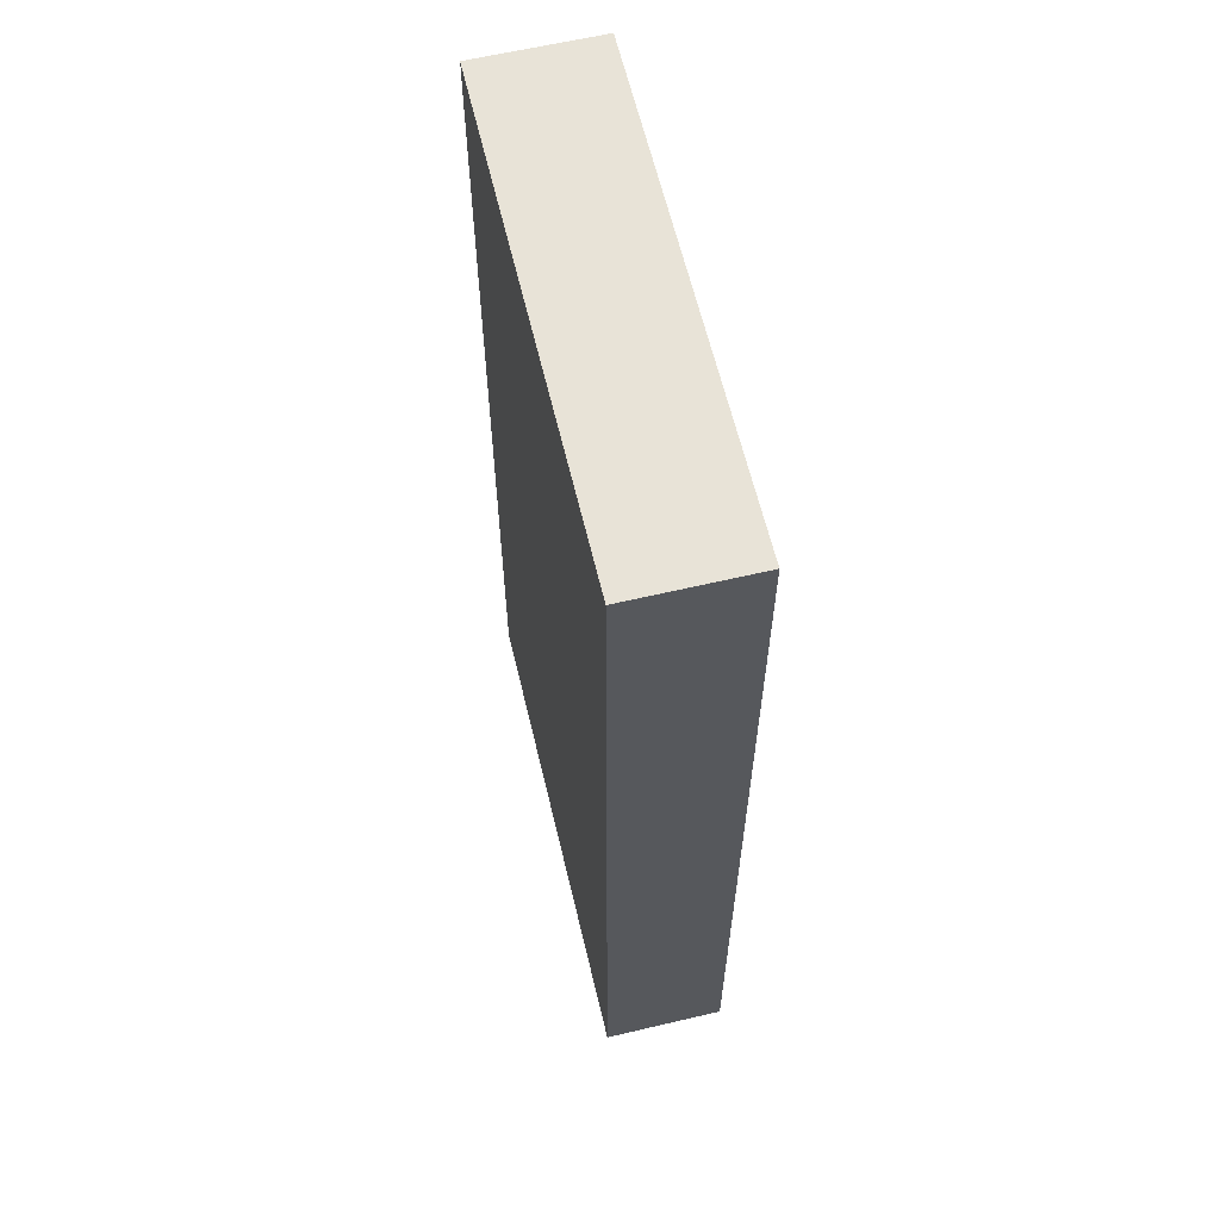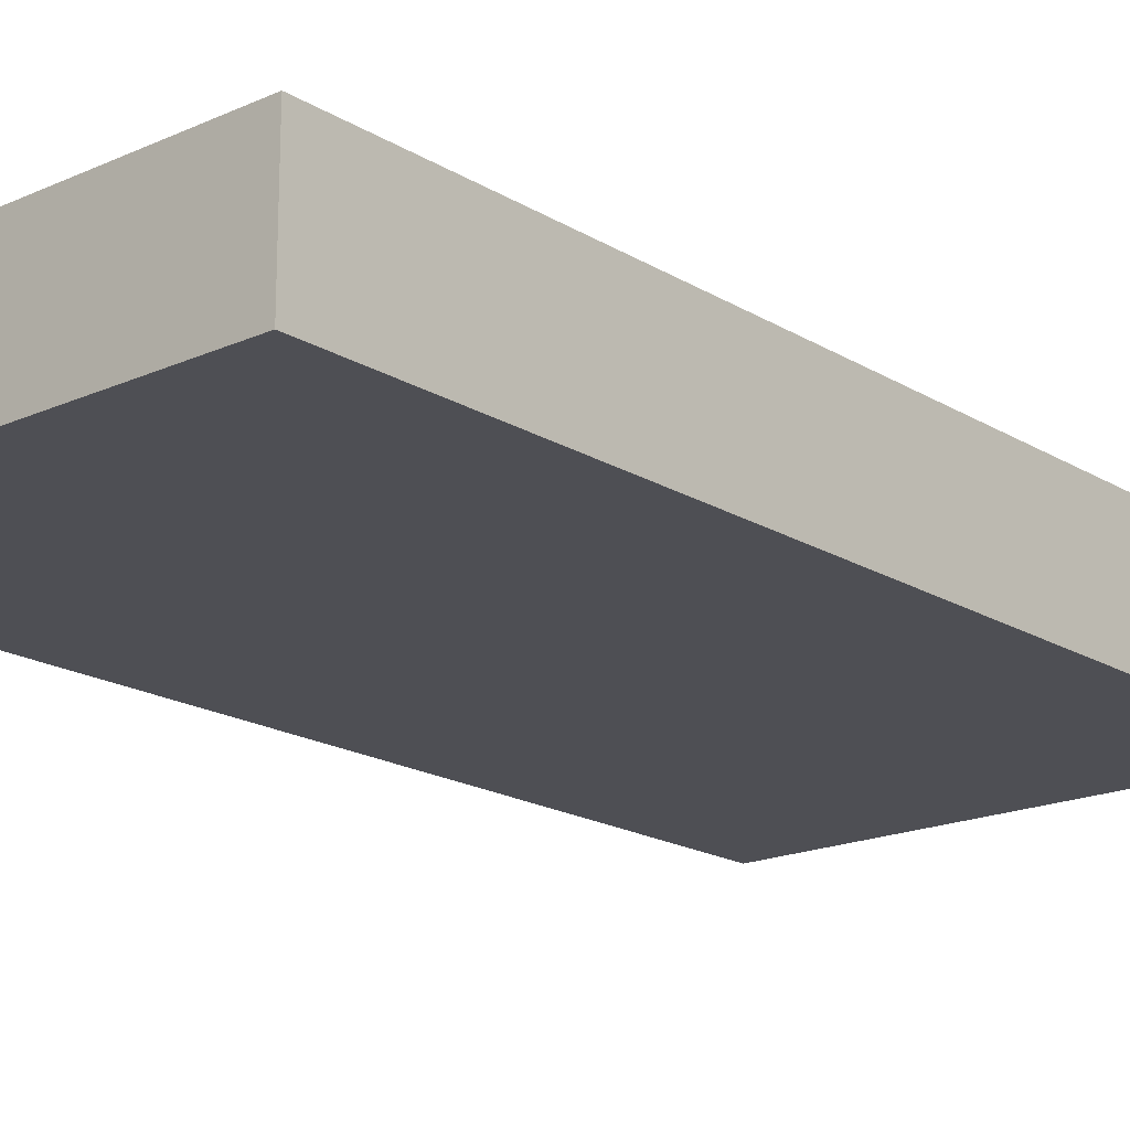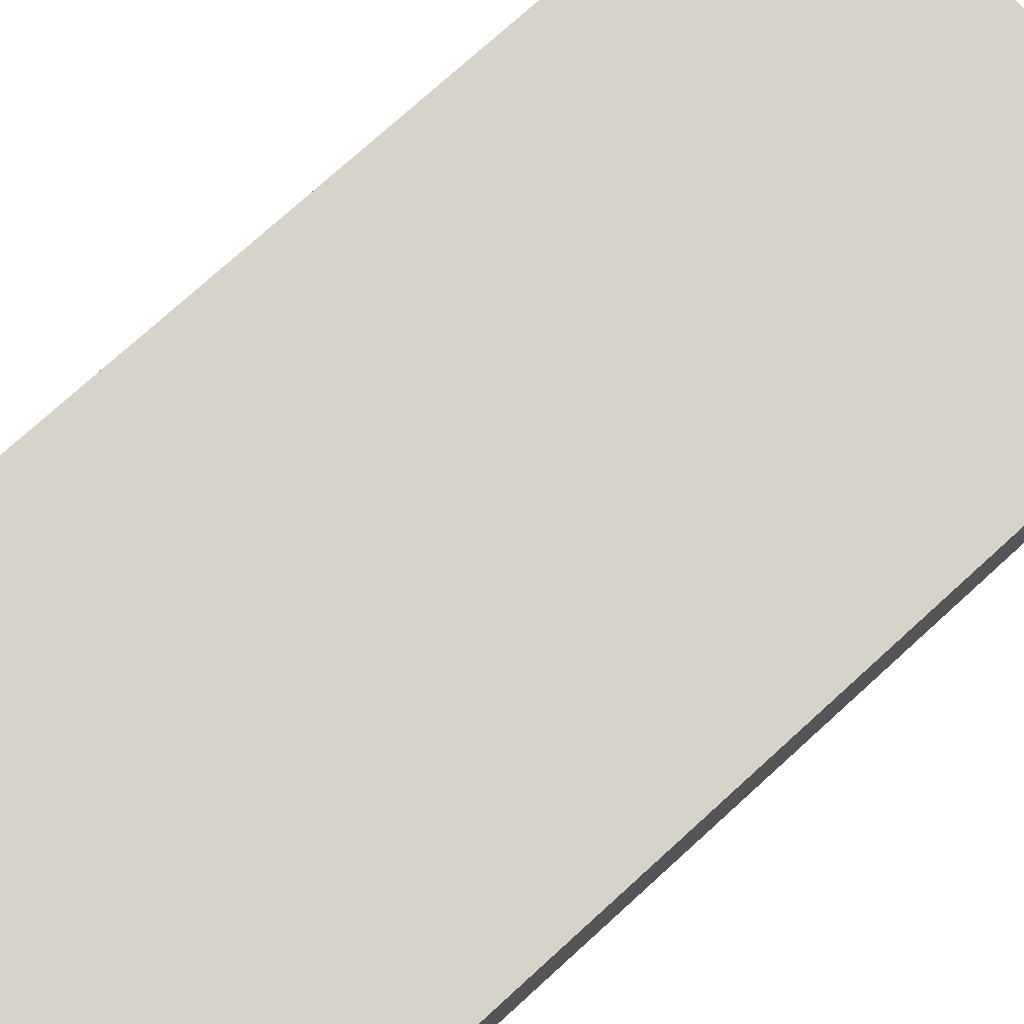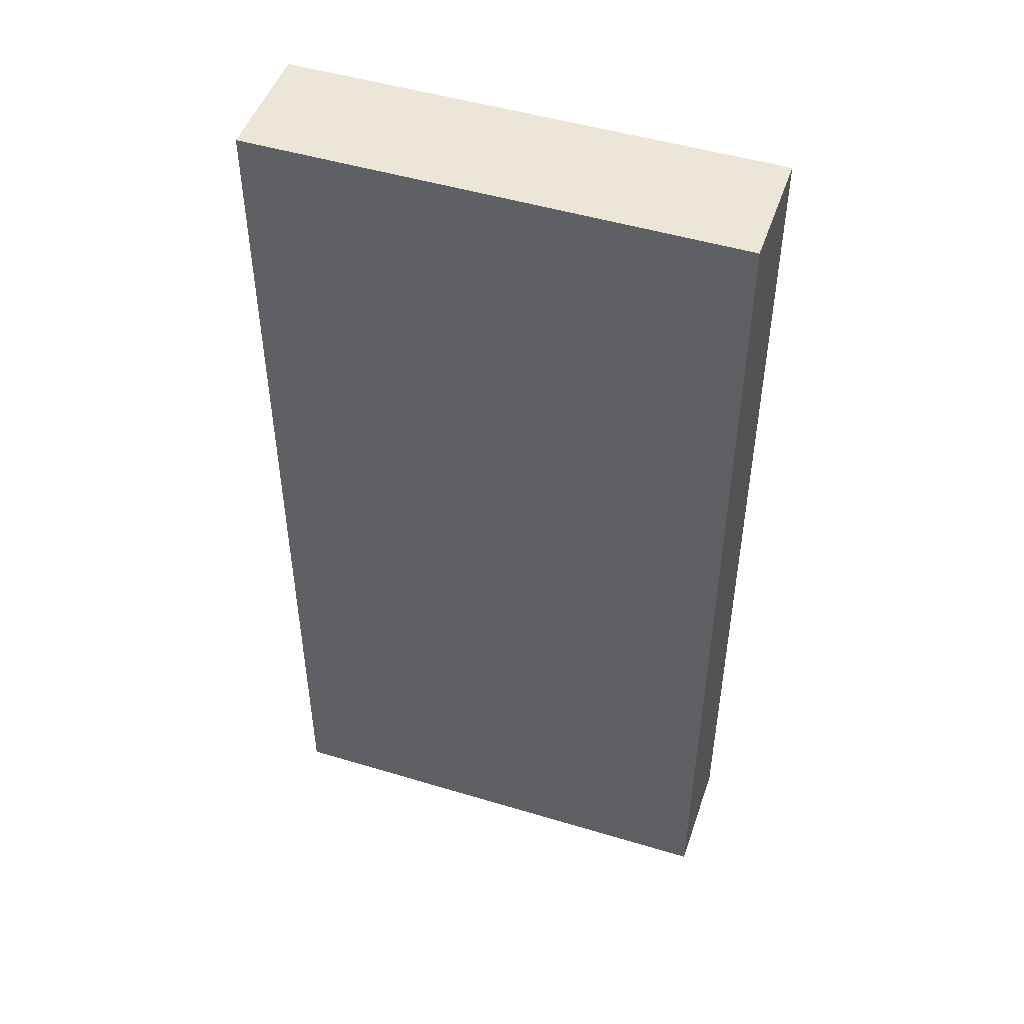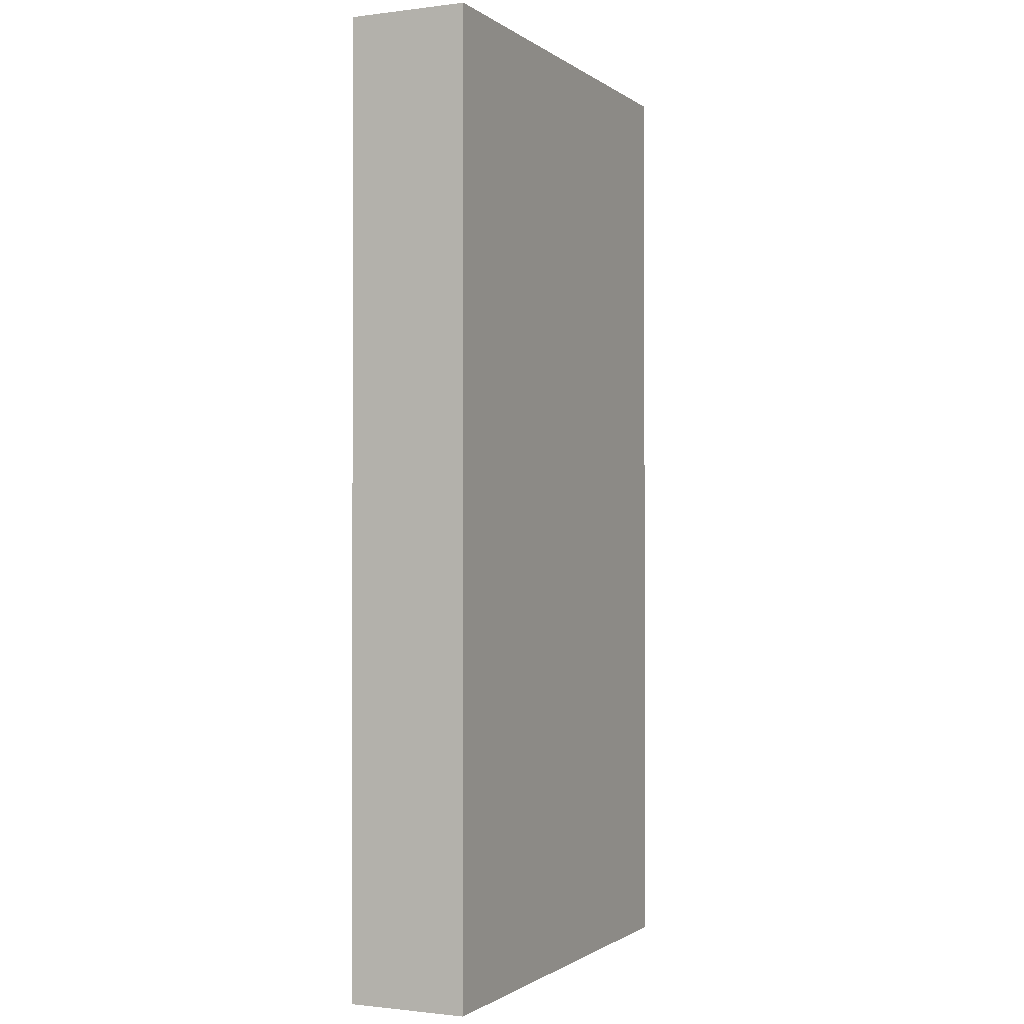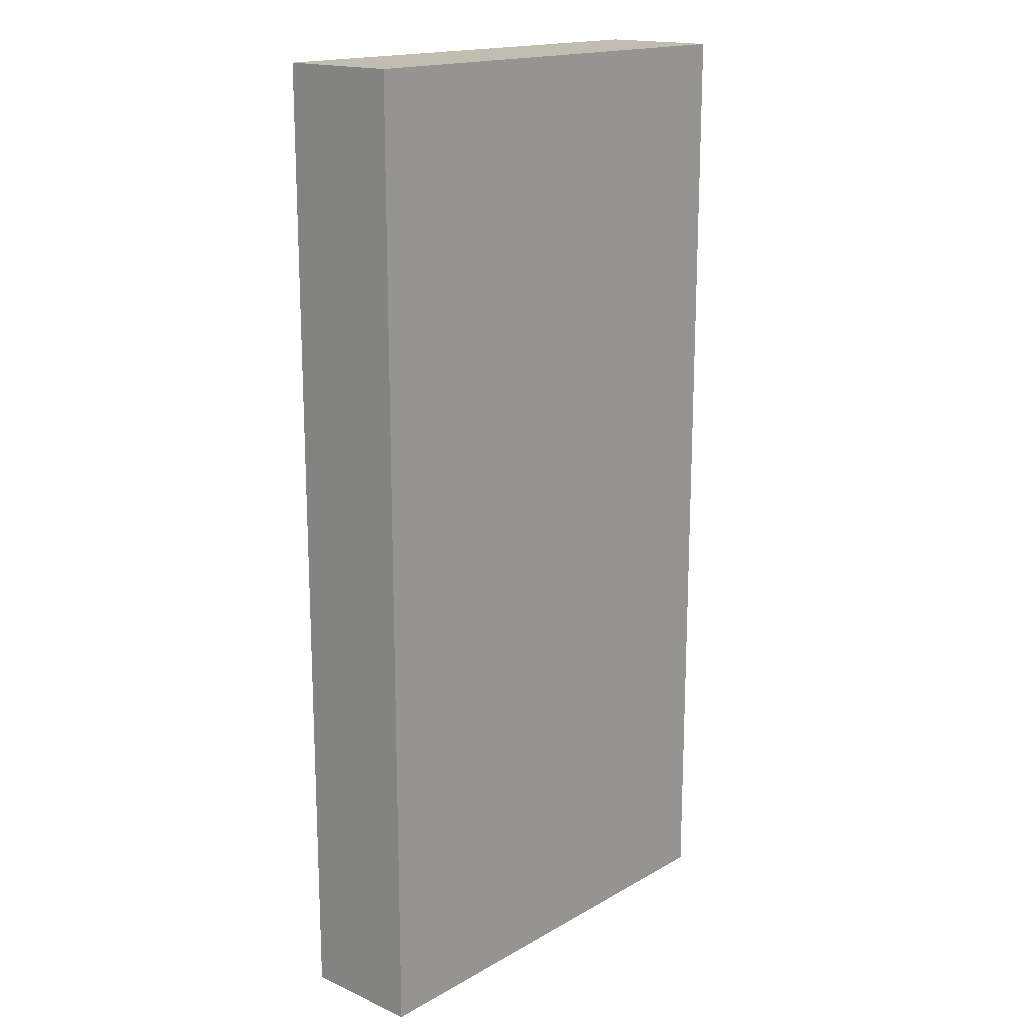
<metadata>
{"format":"obj","ext":"obj","renderer":"f3d","projection":"perspective","resolution":1024,"background":"white","views":[{"elev":62.4,"azim":76.6,"up":"+Z"},{"elev":-18.4,"azim":40.8,"up":"+Y"},{"elev":75.8,"azim":-132.2,"up":"+Y"},{"elev":48.6,"azim":18.6,"up":"+Z"},{"elev":-1.1,"azim":114.8,"up":"+Z"},{"elev":17.0,"azim":131.6,"up":"+Z"}]}
</metadata>
<code>
v 1408 -1064 -64
v 1472 -1080 -64
v 1408 -1080 -64
v 1472 -1064 -64
v 1408 -1080 64
v 1472 -1064 64
v 1408 -1064 64
v 1472 -1080 64
f 1 2 3
f 1 4 2
f 5 6 7
f 5 8 6
f 5 1 3
f 5 7 1
f 6 2 4
f 6 8 2
f 7 4 1
f 7 6 4
f 8 3 2
f 8 5 3

</code>
